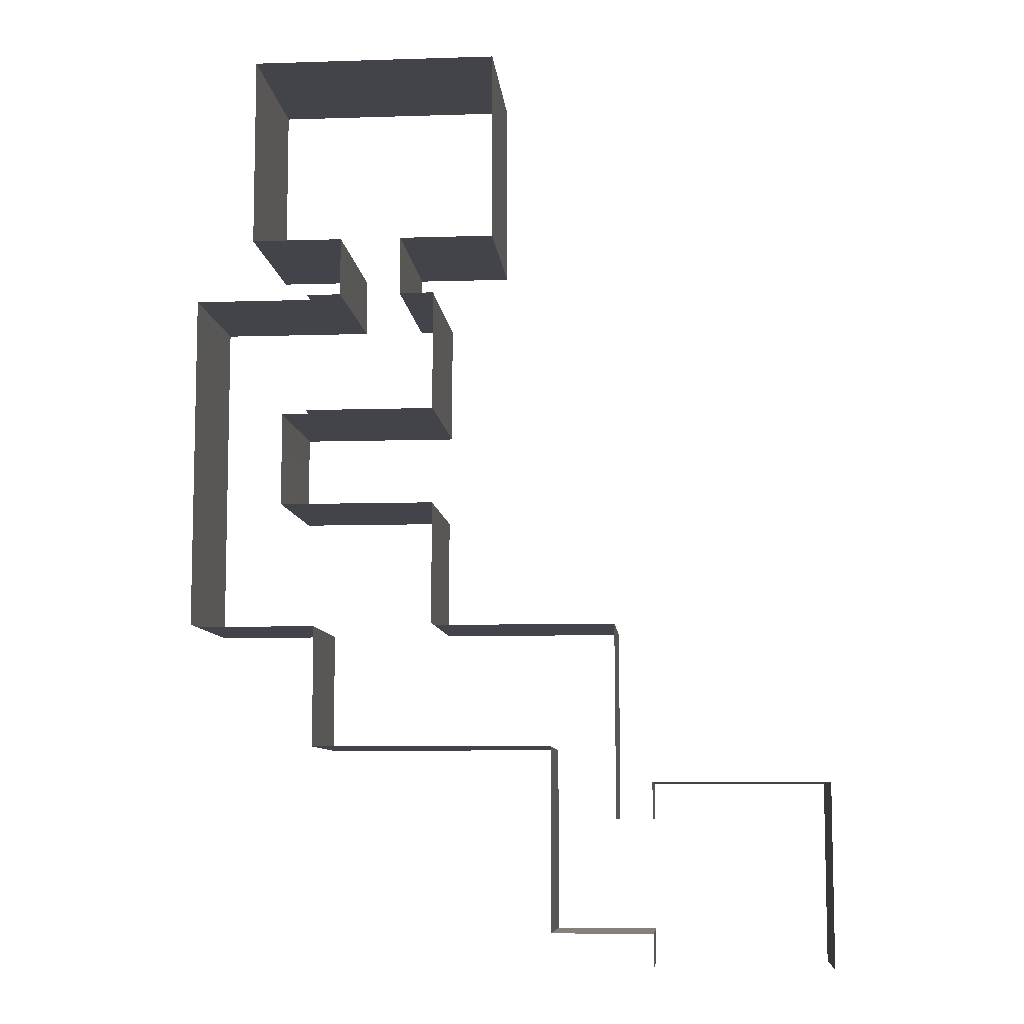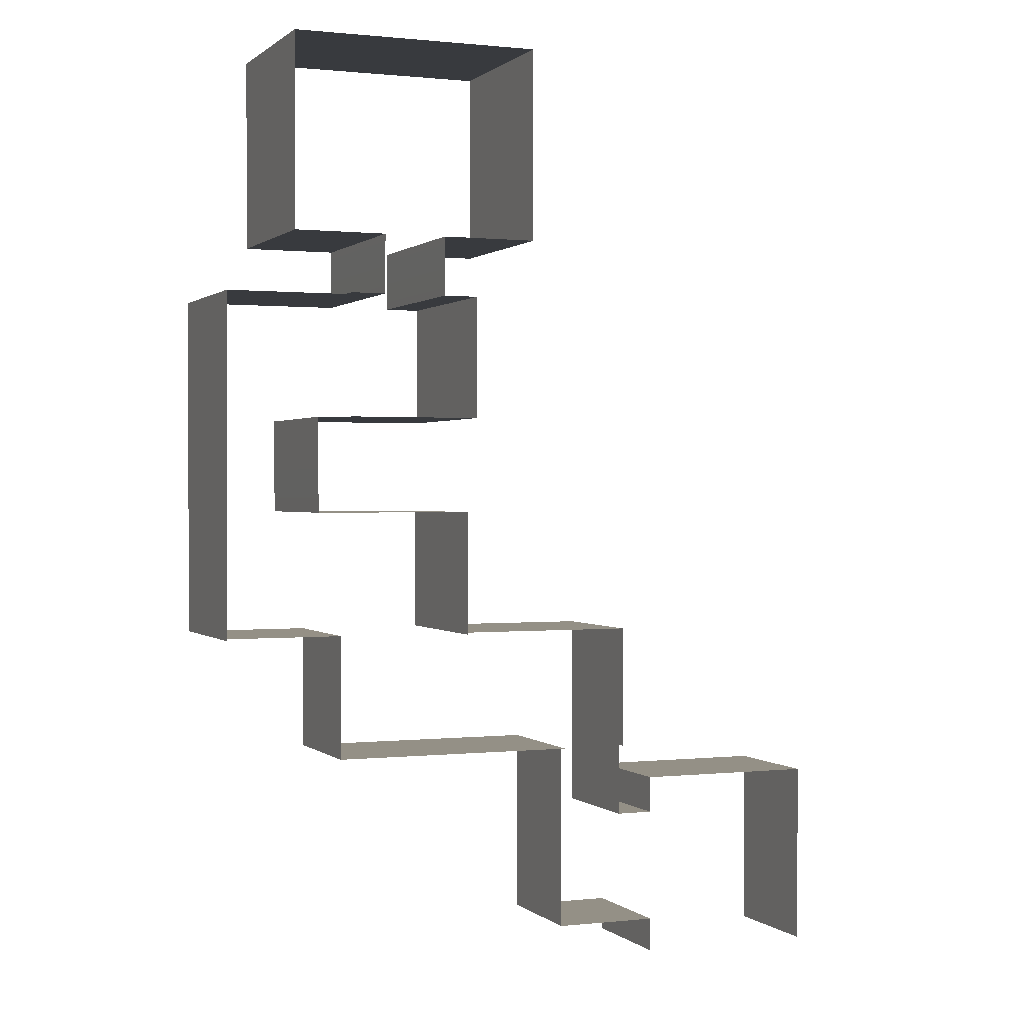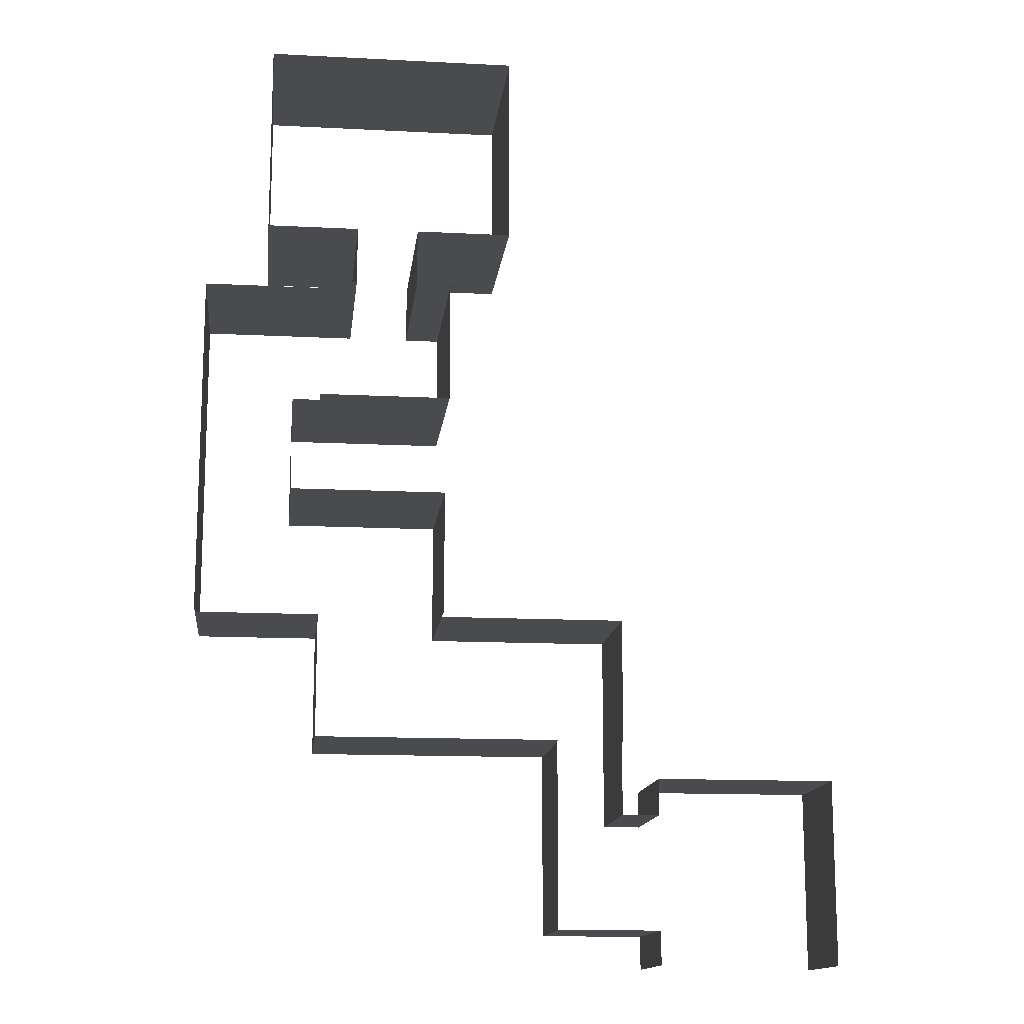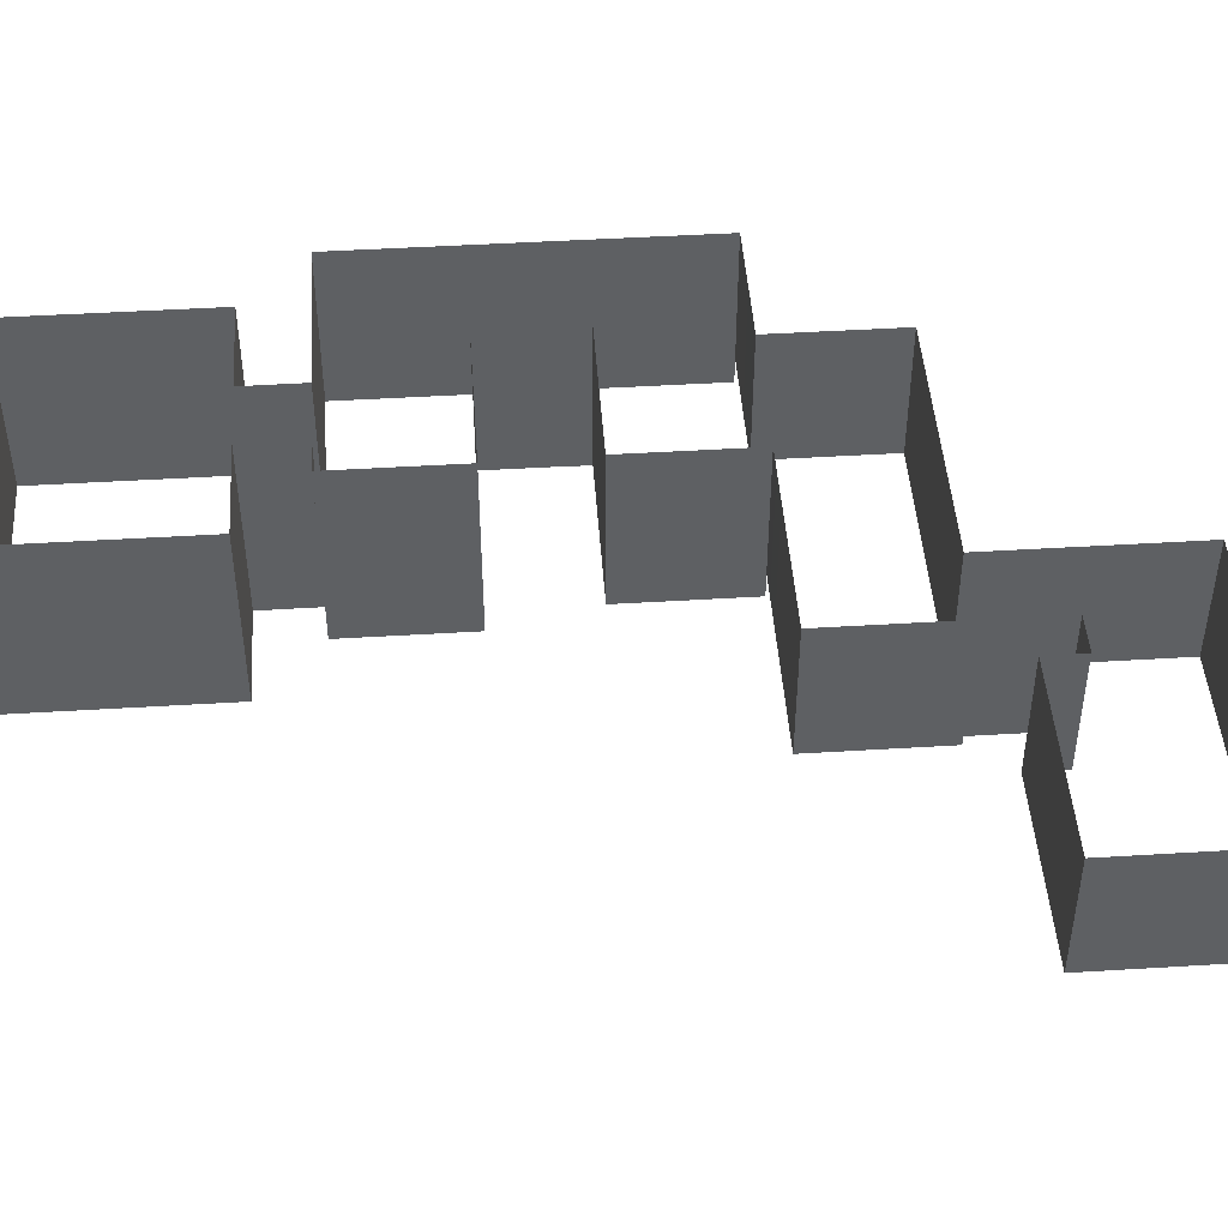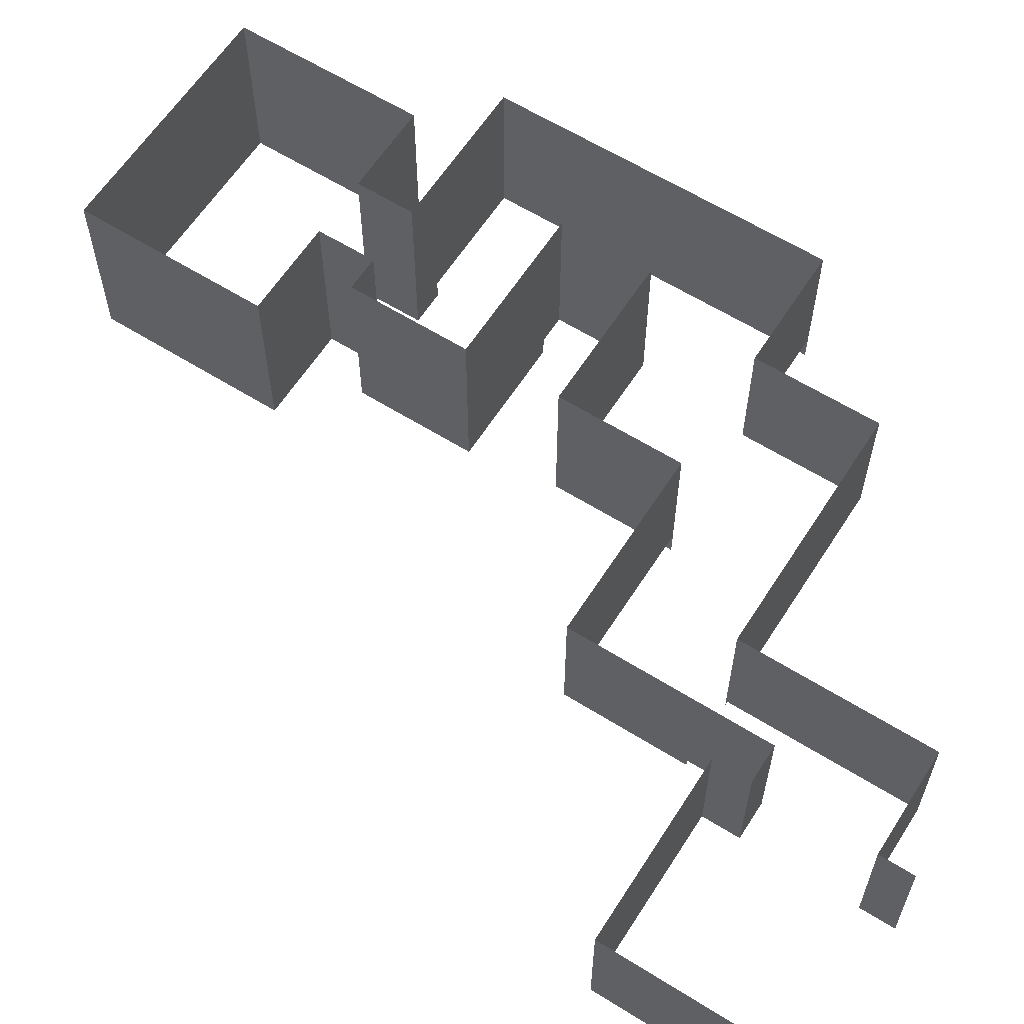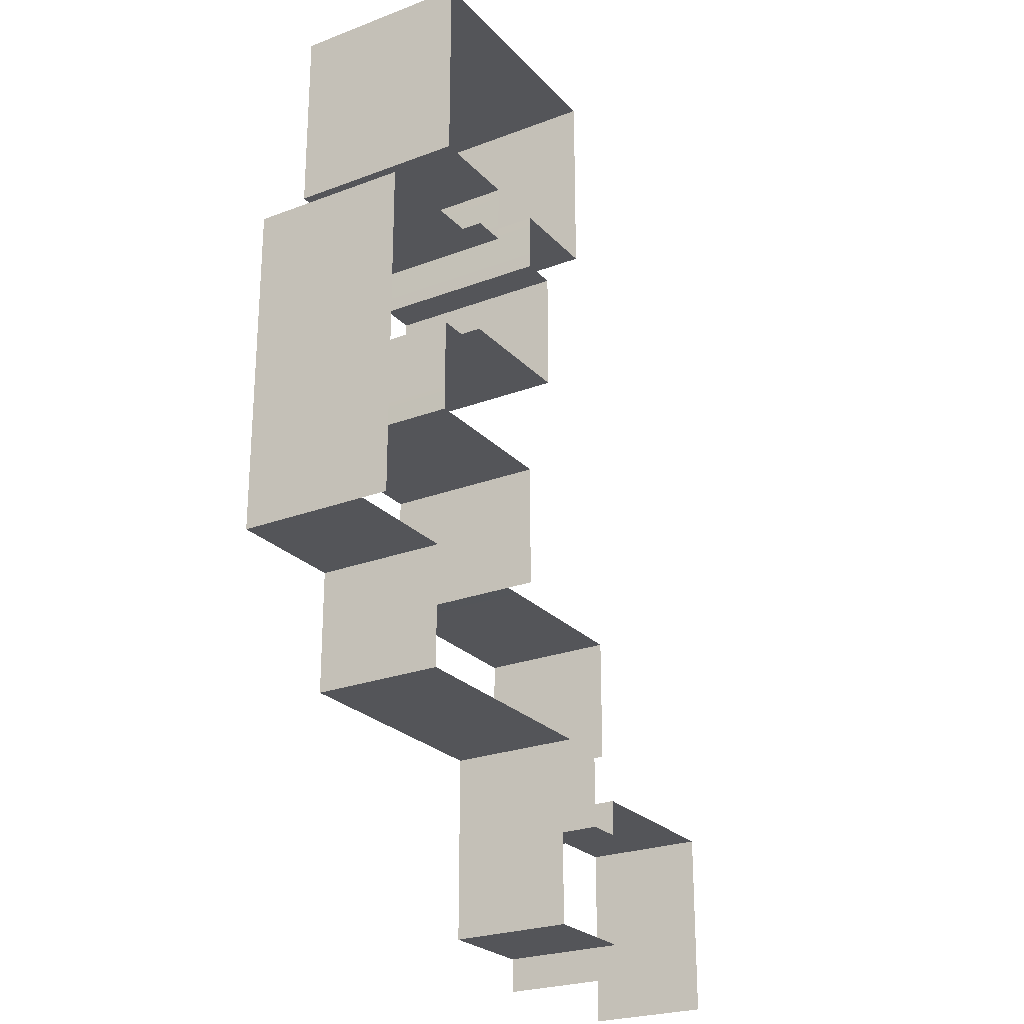
<metadata>
{"format":"obj","ext":"obj","renderer":"f3d","projection":"perspective","resolution":1024,"background":"white","views":[{"elev":-8.4,"azim":4.9,"up":"+Z"},{"elev":0.6,"azim":-22.1,"up":"+Z"},{"elev":-14.2,"azim":-6.4,"up":"+Z"},{"elev":46.3,"azim":86.0,"up":"+Y"},{"elev":61.3,"azim":122.5,"up":"+Y"},{"elev":-24.7,"azim":-58.2,"up":"+Z"}]}
</metadata>
<code>
v 6.048 30.96 -12
v 12.05 30.96 -12
v 6.006 30.96 -17.63
v 6.006 30.96 -23.35
v 12.71 30.96 -23.35
v 12.71 30.96 -28.82
v 12.71 30.96 -34.47
v 12.71 30.96 -40.58
v 12.71 30.96 -46.81
v 6.006 30.96 -46.81
v 0.005582 30.96 -46.81
v -5.994 30.96 -46.81
v -12.7 30.96 -46.81
v -12.7 34.94 -46.81
v -18.09 34.94 -46.81
v -18.09 34.94 -52.72
v -18.09 34.94 -59.09
v -18.01 34.94 -65.05
v -12.08 34.94 -65.05
v -5.815 34.94 -65.05
v 0.02021 34.94 -65.05
v 6.027 34.94 -65.05
v 12.23 34.94 -65.05
v 12.23 34.94 -71.08
v 12.23 34.94 -77.1
v 12.23 34.94 -82.99
v 12.23 34.94 -89
v 12.23 37.45 -89
v 12.24 40.02 -88.98
v 18.3 40.01 -88.97
v 24.02 40.01 -88.97
v 29.94 40.01 -88.97
v 35.24 40.01 -88.97
v 41.78 40.01 -88.97
v 48.03 40.01 -88.97
v 48.03 40.01 -95
v 48.03 40.01 -101
v 48.03 40.01 -106.9
v 48.03 40.01 -112.9
v 48.03 41.86 -112.9
v 35.24 40.01 -112.9
v 35.24 41.86 -112.9
v 29.94 40.01 -112.9
v 24.02 40.01 -112.9
v 18.3 40.01 -112.9
v 12.24 40.01 -112.9
v 6.048 40.01 -112.9
v -0.08843 40.01 -112.9
v -5.828 40.01 -112.9
v -12.09 40.01 -112.9
v -12.09 40.01 -106.9
v -12.09 40.01 -101
v -12.09 40.01 -95
v -12.08 40.02 -88.98
v -17.99 40.02 -89
v -23.84 40.02 -89
v -29.58 40.02 -89
v -35.84 40.02 -89
v -35.84 37.45 -89
v -35.84 34.94 -89
v -35.84 34.94 -82.99
v -35.84 34.94 -77.1
v -35.84 34.94 -71.08
v -35.84 34.94 -65.05
v -35.84 34.94 -59.09
v -35.84 34.94 -52.72
v -35.84 34.94 -46.81
v -35.84 34.94 -40.58
v -35.84 34.94 -34.47
v -35.84 34.94 -28.82
v -35.84 34.94 -23.35
v -29.58 34.94 -23.35
v -23.84 34.94 -23.35
v -18.09 34.94 -23.35
v -12.7 34.94 -23.35
v -12.7 30.96 -23.35
v -5.994 30.96 -23.35
v -5.994 30.96 -17.63
v -5.952 30.96 -12
v -11.95 30.96 -12
v 35.24 41.86 -120
v 48.03 41.86 -120
v 48.03 41.86 -127.1
v 48.03 41.86 -149.2
v 41.78 41.86 -149.2
v 35.24 41.86 -149.2
v 35.24 41.86 -142.1
v 35.24 41.86 -134.9
v 35.24 41.86 -127.1
v 55.2 41.86 -127.1
v 55.2 41.86 -149.2
v -17.79 30.96 -12
v -23.8 30.96 12
v -23.8 30.96 6.001
v -23.8 30.96 -5.999
v -23.8 30.96 -12
v -23.8 30.96 0.000506
v 18.12 30.96 -12
v 24.51 30.96 12
v 24.51 30.96 6.001
v 24.51 30.96 0.000506
v 24.51 30.96 -5.999
v 24.51 30.96 -12
v -23.8 30.96 18.57
v 24.51 30.96 18.57
v -11.95 30.96 25.33
v -5.952 30.96 25.33
v 0.04831 30.96 25.33
v 6.048 30.96 25.33
v 12.05 30.96 25.33
v -17.79 30.96 25.33
v -23.8 30.96 25.33
v 18.12 30.96 25.33
v 24.51 30.96 25.33
v -12.7 32.93 -23.35
v -12.7 32.93 -46.81
v 55.2 41.86 -120
v 62.14 41.86 -120
v 55.2 41.86 -155.7
v 69.27 41.86 -120
v 75.93 41.86 -120
v 83 41.86 -120
v 89.9 41.86 -127.1
v 89.9 41.86 -134.9
v 89.9 41.86 -142.1
v 89.9 41.86 -149.2
v 89.9 41.86 -120
v 89.9 41.86 -155.7
v 6.048 65.64 -12
v 12.05 65.64 -12
v 6.006 65.64 -17.63
v 6.006 65.64 -23.35
v 12.71 65.64 -23.35
v 12.71 65.64 -28.82
v 12.71 65.64 -34.47
v 12.71 65.64 -40.58
v 12.71 65.64 -46.81
v 6.006 65.64 -46.81
v 0.005582 65.64 -46.81
v -5.994 65.64 -46.81
v -12.7 65.64 -46.81
v -18.09 65.64 -46.81
v -18.09 65.64 -52.72
v -18.09 65.64 -59.09
v -18.01 65.64 -65.05
v -12.08 65.64 -65.05
v -5.815 65.64 -65.05
v 0.02021 65.64 -65.05
v 6.027 65.64 -65.05
v 12.23 65.64 -65.05
v 12.23 65.64 -71.08
v 12.23 65.64 -77.1
v 12.23 65.64 -82.99
v 12.23 65.64 -88.99
v 18.3 65.64 -88.97
v 24.02 65.64 -88.97
v 29.94 65.64 -88.97
v 35.24 65.64 -88.97
v 41.78 65.64 -88.97
v 48.03 65.64 -88.97
v 48.03 65.64 -95
v 48.03 65.64 -101
v 48.03 65.64 -106.9
v 48.03 65.64 -112.9
v 35.24 65.64 -112.9
v 29.94 65.64 -112.9
v 24.02 65.64 -112.9
v 18.3 65.64 -112.9
v 12.24 65.64 -112.9
v 6.048 65.64 -112.9
v -0.08843 65.64 -112.9
v -5.828 65.64 -112.9
v -12.09 65.64 -112.9
v -12.09 65.64 -106.9
v -12.09 65.64 -101
v -12.09 65.64 -95
v -12.08 65.64 -88.98
v -17.99 65.64 -89
v -23.84 65.64 -89
v -29.58 65.64 -89
v -35.84 65.64 -89
v -35.84 65.64 -82.99
v -35.84 65.64 -77.1
v -35.84 65.64 -71.08
v -35.84 65.64 -65.05
v -35.84 65.64 -59.09
v -35.84 65.64 -52.72
v -35.84 65.64 -46.81
v -35.84 65.64 -40.58
v -35.84 65.64 -34.47
v -35.84 65.64 -28.82
v -35.84 65.64 -23.35
v -29.58 65.64 -23.35
v -23.84 65.64 -23.35
v -18.09 65.64 -23.35
v -12.7 65.64 -23.35
v -5.994 65.64 -23.35
v -5.994 65.64 -17.63
v -5.952 65.64 -12
v -11.95 65.64 -12
v 35.24 65.64 -120
v 48.03 65.64 -120
v 48.03 65.64 -127.1
v 41.78 65.64 -149.2
v 48.03 65.64 -149.2
v 35.24 65.64 -149.2
v 35.24 65.64 -142.1
v 35.24 65.64 -134.9
v 35.24 65.64 -127.1
v 55.2 65.64 -127.1
v 55.2 65.64 -149.2
v -17.79 65.64 -12
v -23.8 65.64 12
v -23.8 65.64 6.001
v -23.8 65.64 -12
v -23.8 65.64 -5.999
v -23.8 65.64 0.000506
v 18.12 65.64 -12
v 24.51 65.64 12
v 24.51 65.64 6.001
v 24.51 65.64 0.000506
v 24.51 65.64 -5.999
v 24.51 65.64 -12
v -23.8 65.64 18.57
v 24.51 65.64 18.57
v -11.95 65.64 25.33
v -5.952 65.64 25.33
v 0.04831 65.64 25.33
v 6.048 65.64 25.33
v 12.05 65.64 25.33
v -17.79 65.64 25.33
v -23.8 65.64 25.33
v 18.12 65.64 25.33
v 24.51 65.64 25.33
v 55.2 65.64 -120
v 62.14 65.64 -120
v 55.2 65.64 -155.7
v 69.27 65.64 -120
v 75.93 65.64 -120
v 83 65.64 -120
v 89.9 65.64 -127.1
v 89.9 65.64 -134.9
v 89.9 65.64 -142.1
v 89.9 65.64 -149.2
v 89.9 65.64 -120
v 89.9 65.64 -155.7
f 1 2 130 129
f 3 1 129 131
f 4 3 131 132
f 5 4 132 133
f 6 5 133 134
f 7 6 134 135
f 8 7 135 136
f 9 8 136 137
f 10 9 137 138
f 11 10 138 139
f 12 11 139 140
f 13 12 140 141
f 116 13 141
f 15 14 141 142
f 16 15 142 143
f 17 16 143 144
f 18 17 144 145
f 19 18 145 146
f 20 19 146 147
f 21 20 147 148
f 22 21 148 149
f 23 22 149 150
f 24 23 150 151
f 25 24 151 152
f 26 25 152 153
f 27 26 153 154
f 28 27 154
f 29 28 154
f 30 29 154 155
f 31 30 155 156
f 32 31 156 157
f 33 32 157 158
f 34 33 158 159
f 35 34 159 160
f 36 35 160 161
f 37 36 161 162
f 38 37 162 163
f 39 38 163 164
f 40 39 164
f 41 42 165
f 43 41 165 166
f 44 43 166 167
f 45 44 167 168
f 46 45 168 169
f 47 46 169 170
f 48 47 170 171
f 49 48 171 172
f 50 49 172 173
f 51 50 173 174
f 52 51 174 175
f 53 52 175 176
f 54 53 176 177
f 55 54 177 178
f 56 55 178 179
f 57 56 179 180
f 58 57 180 181
f 59 58 181
f 60 59 181
f 61 60 181 182
f 62 61 182 183
f 63 62 183 184
f 64 63 184 185
f 65 64 185 186
f 66 65 186 187
f 67 66 187 188
f 68 67 188 189
f 69 68 189 190
f 70 69 190 191
f 71 70 191 192
f 72 71 192 193
f 73 72 193 194
f 74 73 194 195
f 75 74 195 196
f 76 115 196
f 77 76 196 197
f 78 77 197 198
f 79 78 198 199
f 80 79 199 200
f 42 81 201 165
f 82 40 164 202
f 83 82 202 203
f 85 84 205 204
f 86 85 204 206
f 87 86 206 207
f 88 87 207 208
f 89 88 208 209
f 81 89 209 201
f 90 83 203 210
f 84 91 211 205
f 92 80 200 212
f 93 94 214 213
f 96 92 212 215
f 95 96 215 216
f 97 95 216 217
f 94 97 217 214
f 2 98 218 130
f 100 99 219 220
f 101 100 220 221
f 102 101 221 222
f 98 103 223 218
f 103 102 222 223
f 104 93 213 224
f 99 105 225 219
f 107 106 226 227
f 108 107 227 228
f 109 108 228 229
f 110 109 229 230
f 106 111 231 226
f 112 104 224 232
f 111 112 232 231
f 113 110 230 233
f 105 114 234 225
f 114 113 233 234
f 115 75 196
f 14 116 141
f 117 90 210 235
f 118 117 235 236
f 91 119 237 211
f 120 118 236 238
f 121 120 238 239
f 122 121 239 240
f 124 123 241 242
f 125 124 242 243
f 126 125 243 244
f 127 122 240 245
f 123 127 245 241
f 128 126 244 246

</code>
